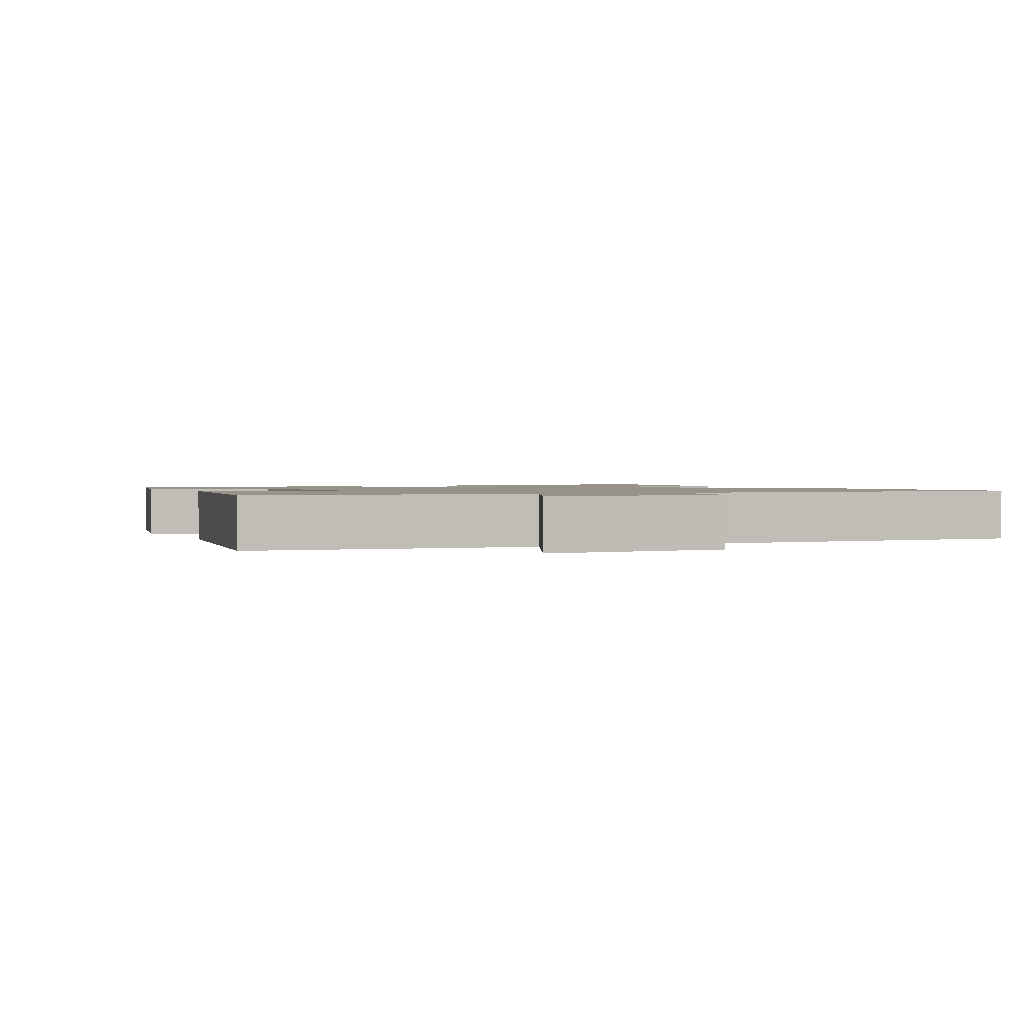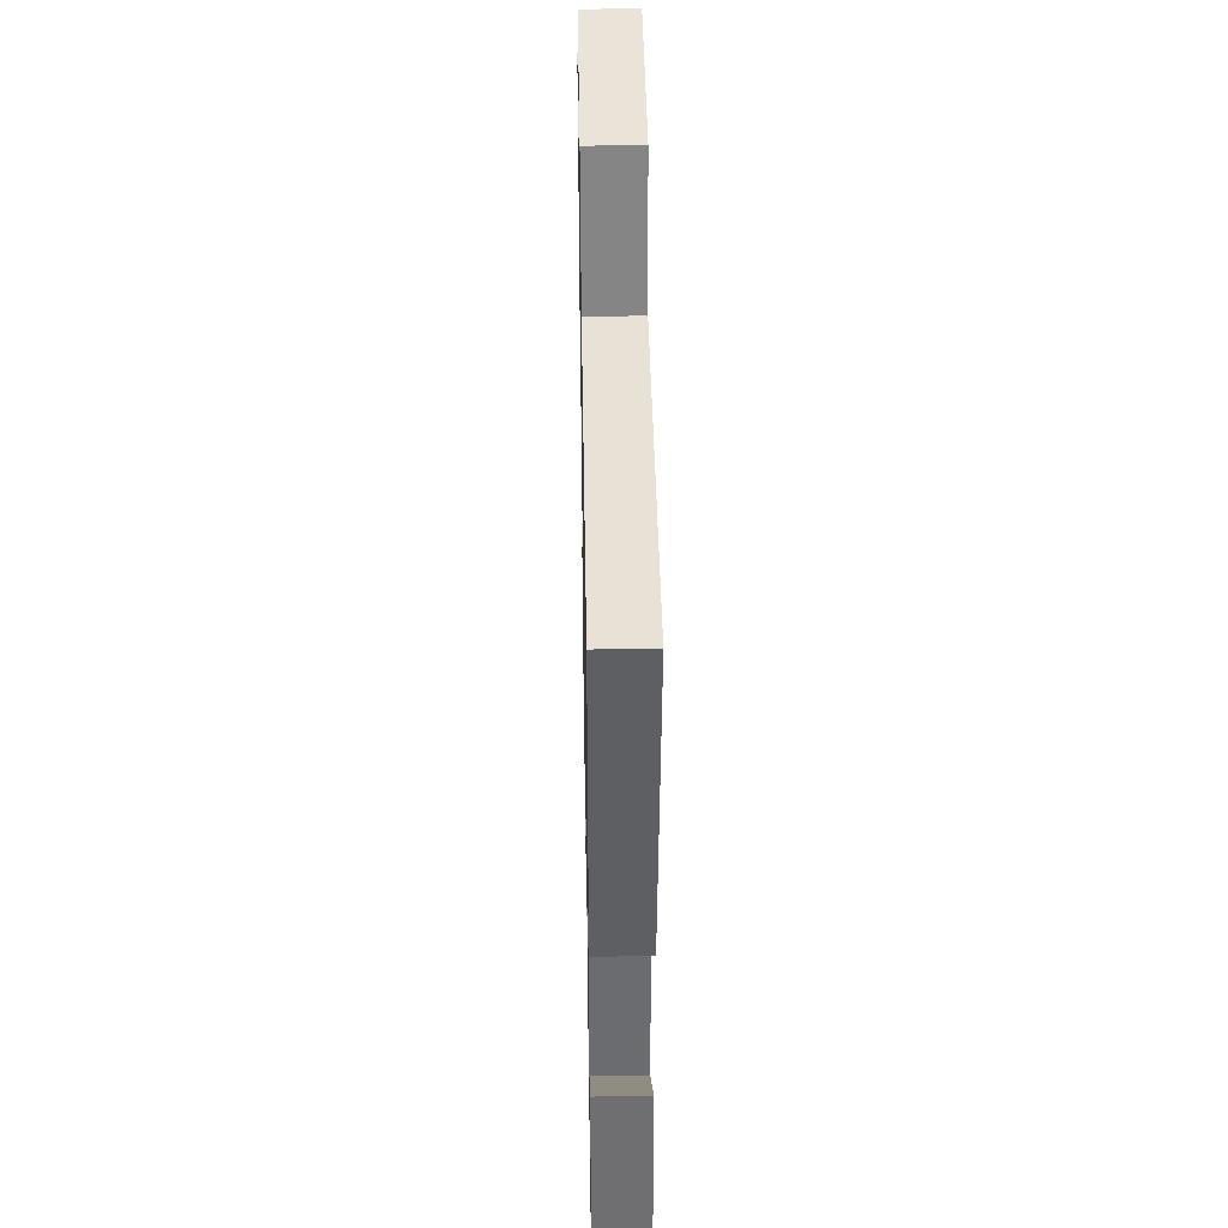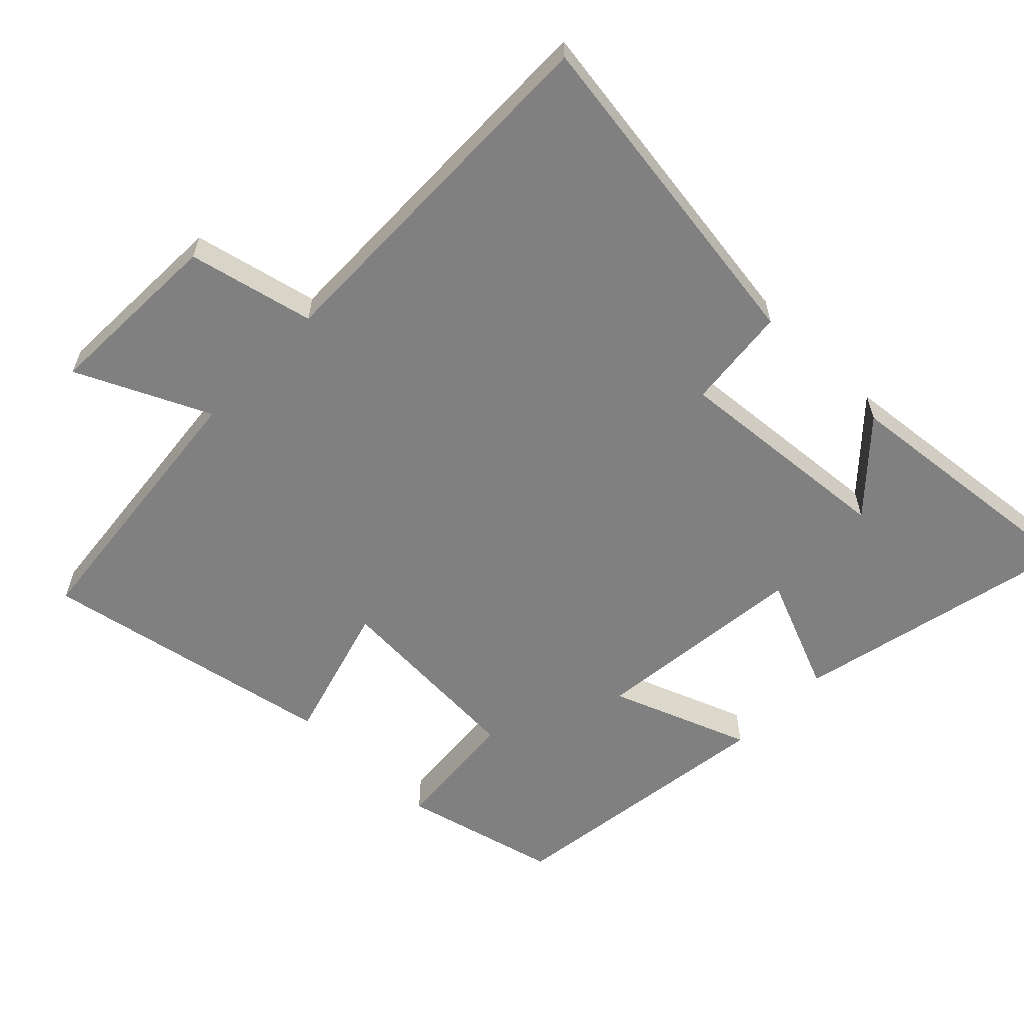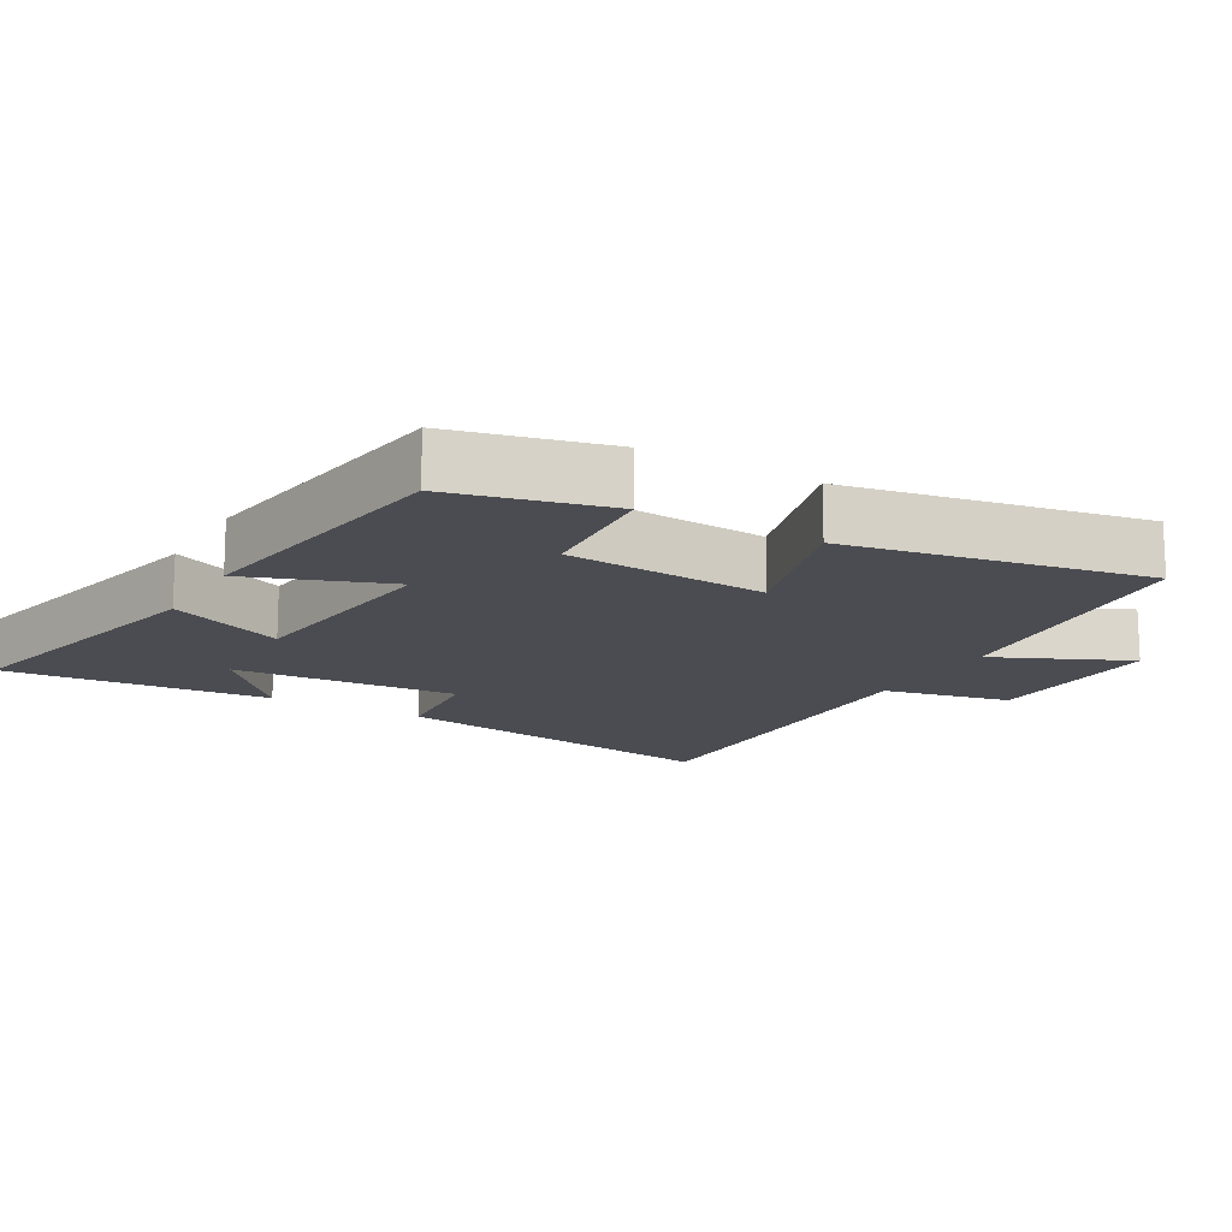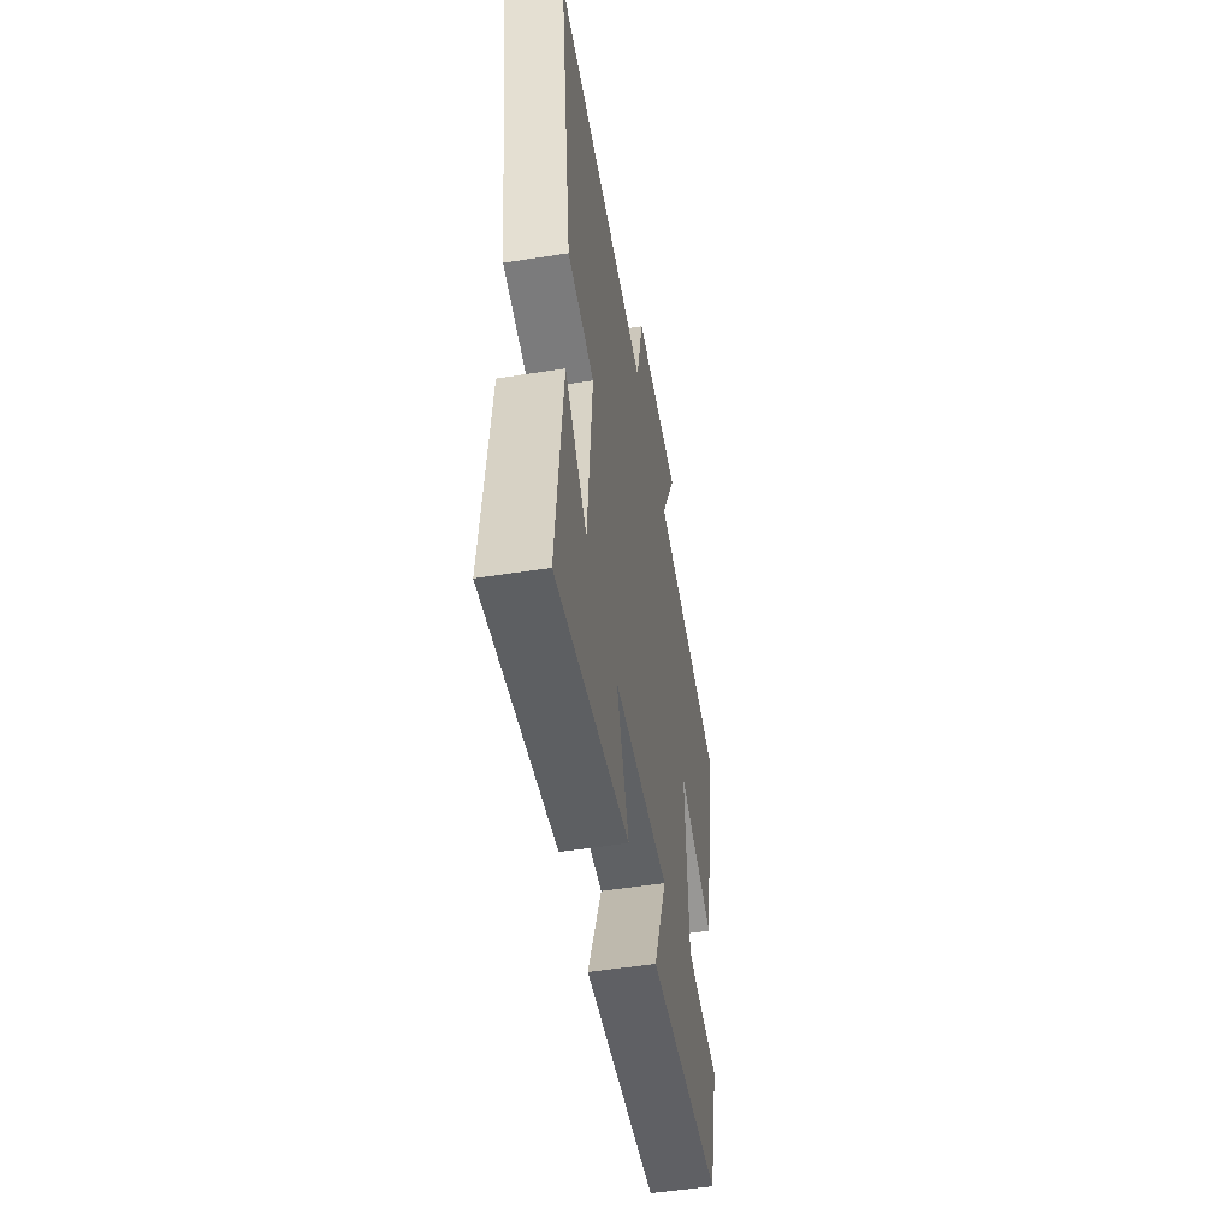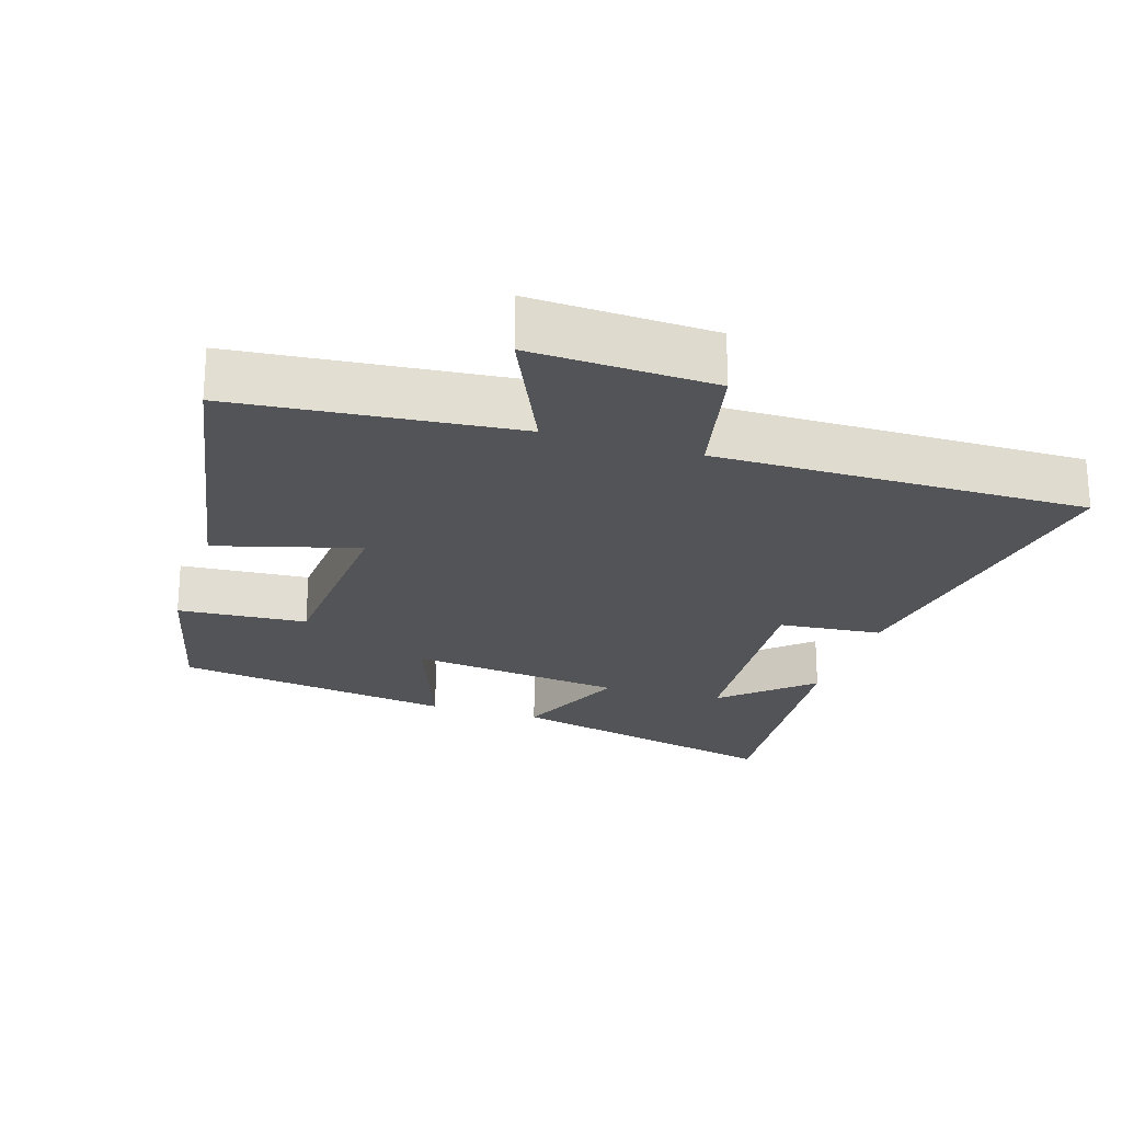
<metadata>
{"format":"obj","ext":"obj","renderer":"f3d","projection":"perspective","resolution":1024,"background":"white","views":[{"elev":1.3,"azim":-25.4,"up":"+Y"},{"elev":40.9,"azim":89.0,"up":"+Z"},{"elev":-60.2,"azim":46.0,"up":"+Y"},{"elev":-15.3,"azim":-120.1,"up":"+Y"},{"elev":-52.9,"azim":99.6,"up":"+Z"},{"elev":-23.1,"azim":-17.9,"up":"+Y"}]}
</metadata>
<code>
v -0.582 0.07 0.459
v -0.179 0.07 0.5
v -0.268 0.07 0.693
v -0.004 0.07 0.683
v 0.037 0.07 0.5
v 0.573 0.07 0.507
v 0.5 0.07 0.014
v 0.35 0.07 -0.001
v 0.376 0.07 -0.325
v 0.5 0.07 -0.212
v 0.537 0.07 -0.595
v 0.127 0.07 -0.5
v 0.197 0.07 -0.333
v -0.115 0.07 -0.297
v -0.039 0.07 -0.5
v -0.444 0.07 -0.442
v -0.5 0.07 -0.216
v -0.314 0.07 -0.202
v -0.296 0.07 0.088
v -0.5 0.07 0.03
v -0.582 0 0.459
v -0.179 0 0.5
v -0.268 0 0.693
v -0.004 0 0.683
v 0.037 0 0.5
v 0.573 0 0.507
v 0.5 0 0.014
v 0.35 0 -0.001
v 0.376 0 -0.325
v 0.5 0 -0.212
v 0.537 0 -0.595
v 0.127 0 -0.5
v 0.197 0 -0.333
v -0.115 0 -0.297
v -0.039 0 -0.5
v -0.444 0 -0.442
v -0.5 0 -0.216
v -0.314 0 -0.202
v -0.296 0 0.088
v -0.5 0 0.03
f 19 20 1 2
f 18 19 2
f 16 17 18
f 15 16 18
f 14 15 18
f 13 14 18 2
f 11 12 13
f 11 13 2
f 9 10 11
f 9 11 2 3
f 8 9 3
f 5 6 7 8
f 5 8 3
f 3 4 5
f 22 21 40 39
f 22 39 38
f 38 37 36
f 38 36 35
f 38 35 34
f 22 38 34 33
f 33 32 31
f 22 33 31
f 31 30 29
f 23 22 31 29
f 23 29 28
f 28 27 26 25
f 23 28 25
f 25 24 23
f 1 21 22 2
f 2 22 23 3
f 3 23 24 4
f 4 24 25 5
f 5 25 26 6
f 6 26 27 7
f 7 27 28 8
f 8 28 29 9
f 9 29 30 10
f 10 30 31 11
f 11 31 32 12
f 12 32 33 13
f 13 33 34 14
f 14 34 35 15
f 15 35 36 16
f 16 36 37 17
f 17 37 38 18
f 18 38 39 19
f 19 39 40 20
f 20 40 21 1

</code>
